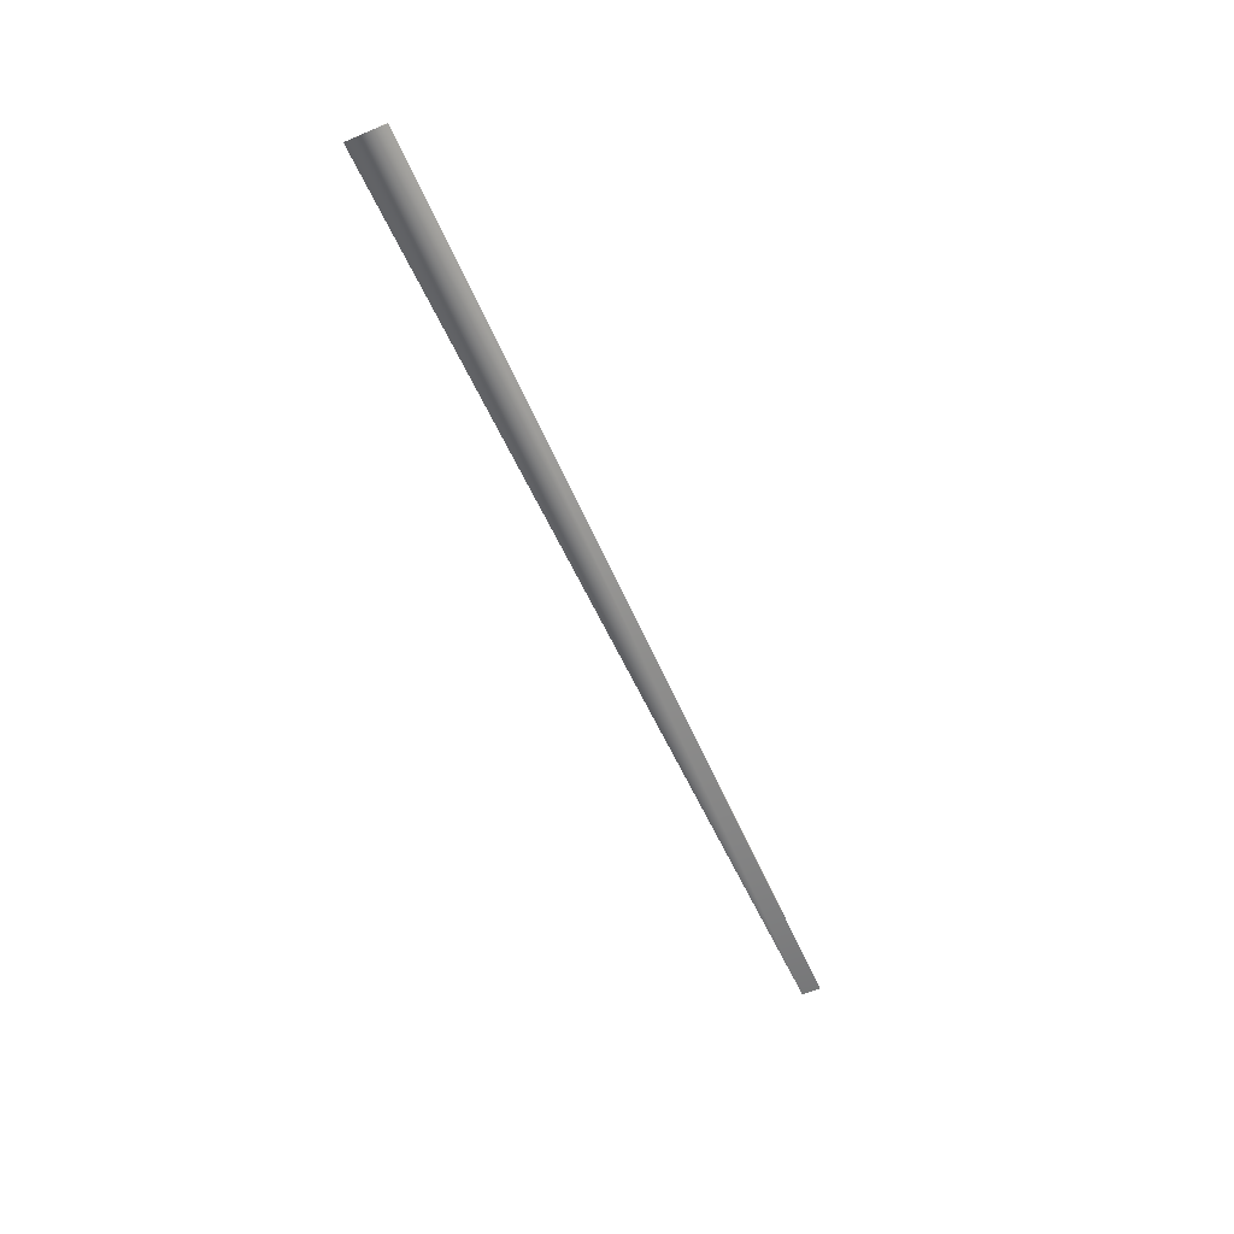
<metadata>
{"format":"obj","ext":"obj","renderer":"f3d","projection":"perspective","resolution":1024,"background":"white","views":[{"elev":-57.3,"azim":113.6,"up":"+Z"}]}
</metadata>
<code>
o sensor
v -33 0.66 -0.005
v -33 -0.66 -0.005
v -33 -0.66 0.005
v -33 0.66 0.005
v -33 0.66 0.005
v 33 1.32 0.005
v 33 1.32 -0.005
v -33 0.66 -0.005
v 33 1.32 0.005
v 33 -1.32 0.005
v 33 -1.32 -0.005
v 33 1.32 -0.005
v -33 -0.66 -0.005
v 33 -1.32 -0.005
v 33 -1.32 0.005
v -33 -0.66 0.005
v -33 -0.66 -0.005
v -33 0.66 -0.005
v -33 0.66 0.005
v -33 -0.66 0.005
f 1 2 3
f 1 3 4
f 5 6 7
f 5 7 8
f 9 10 11
f 9 11 12
f 13 14 15
f 13 15 16
f 17 18 7
f 17 7 14
f 15 6 19
f 15 19 20

</code>
